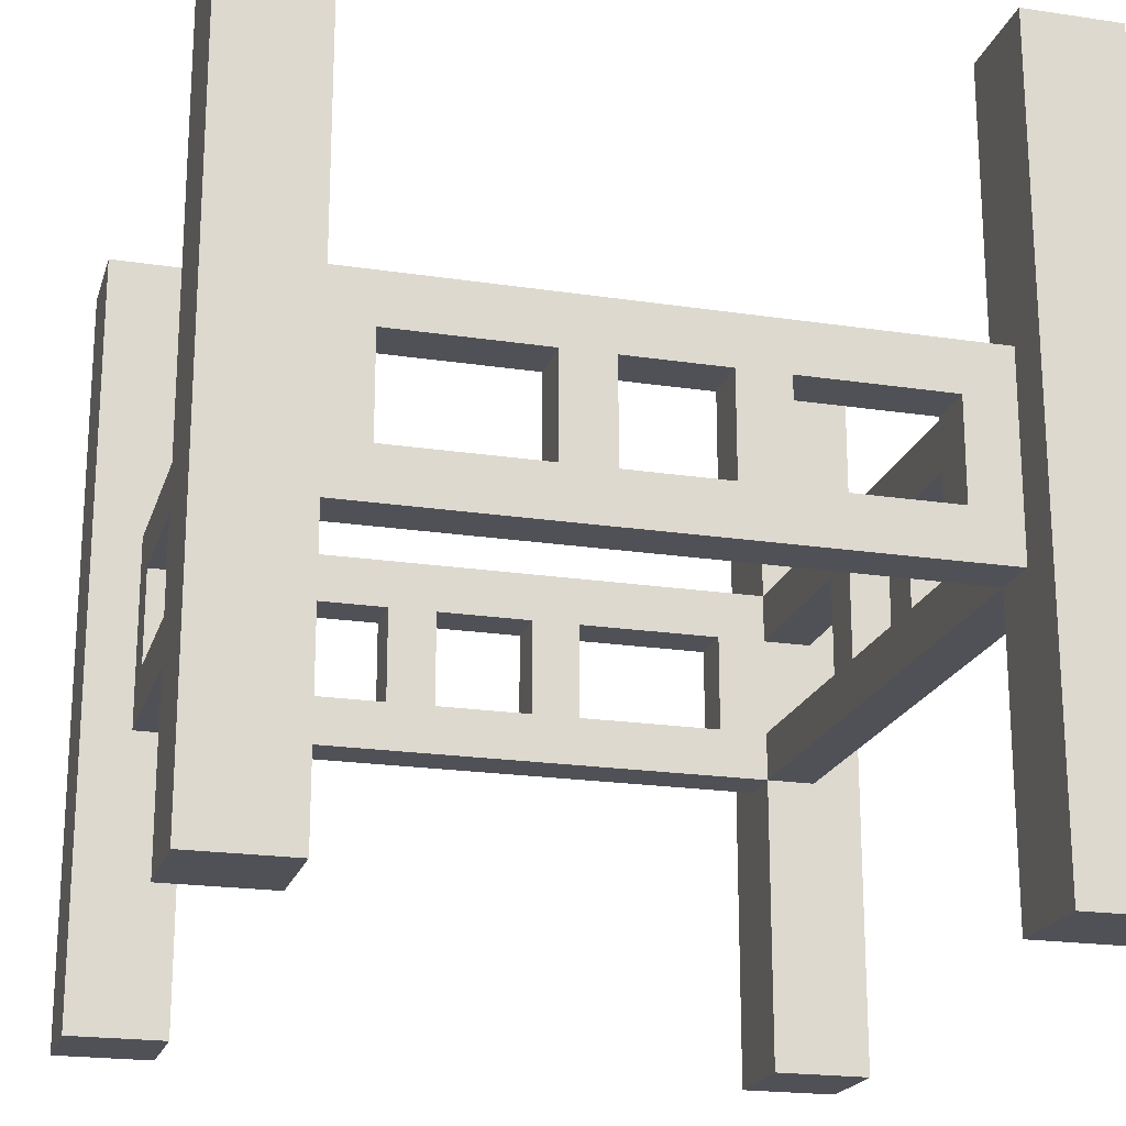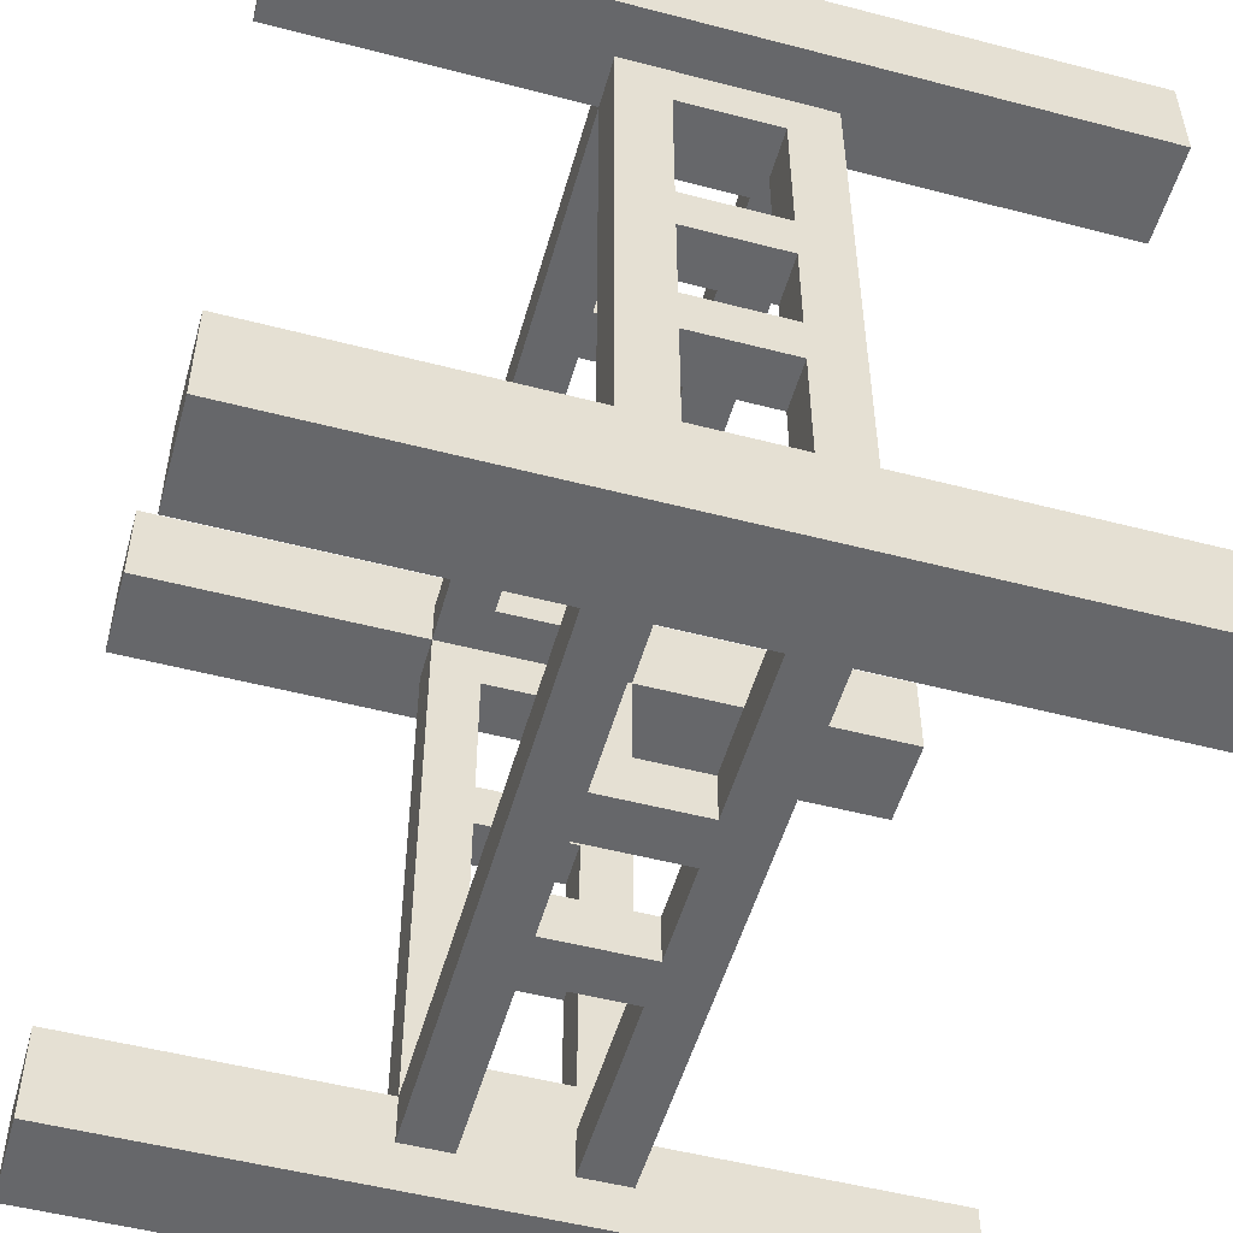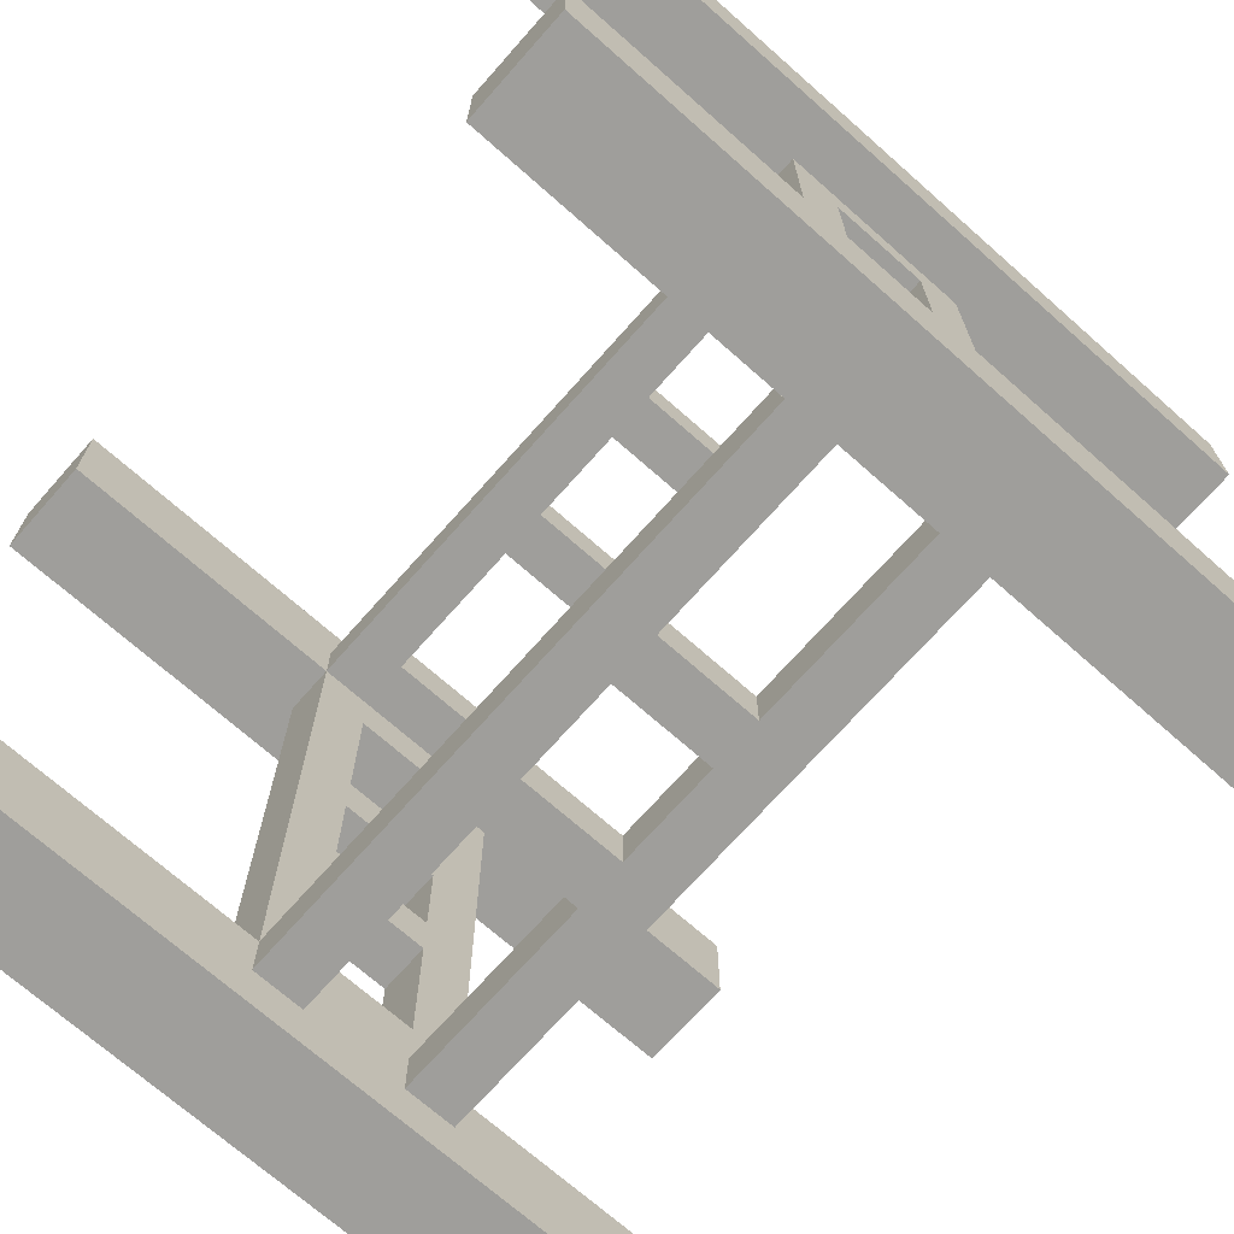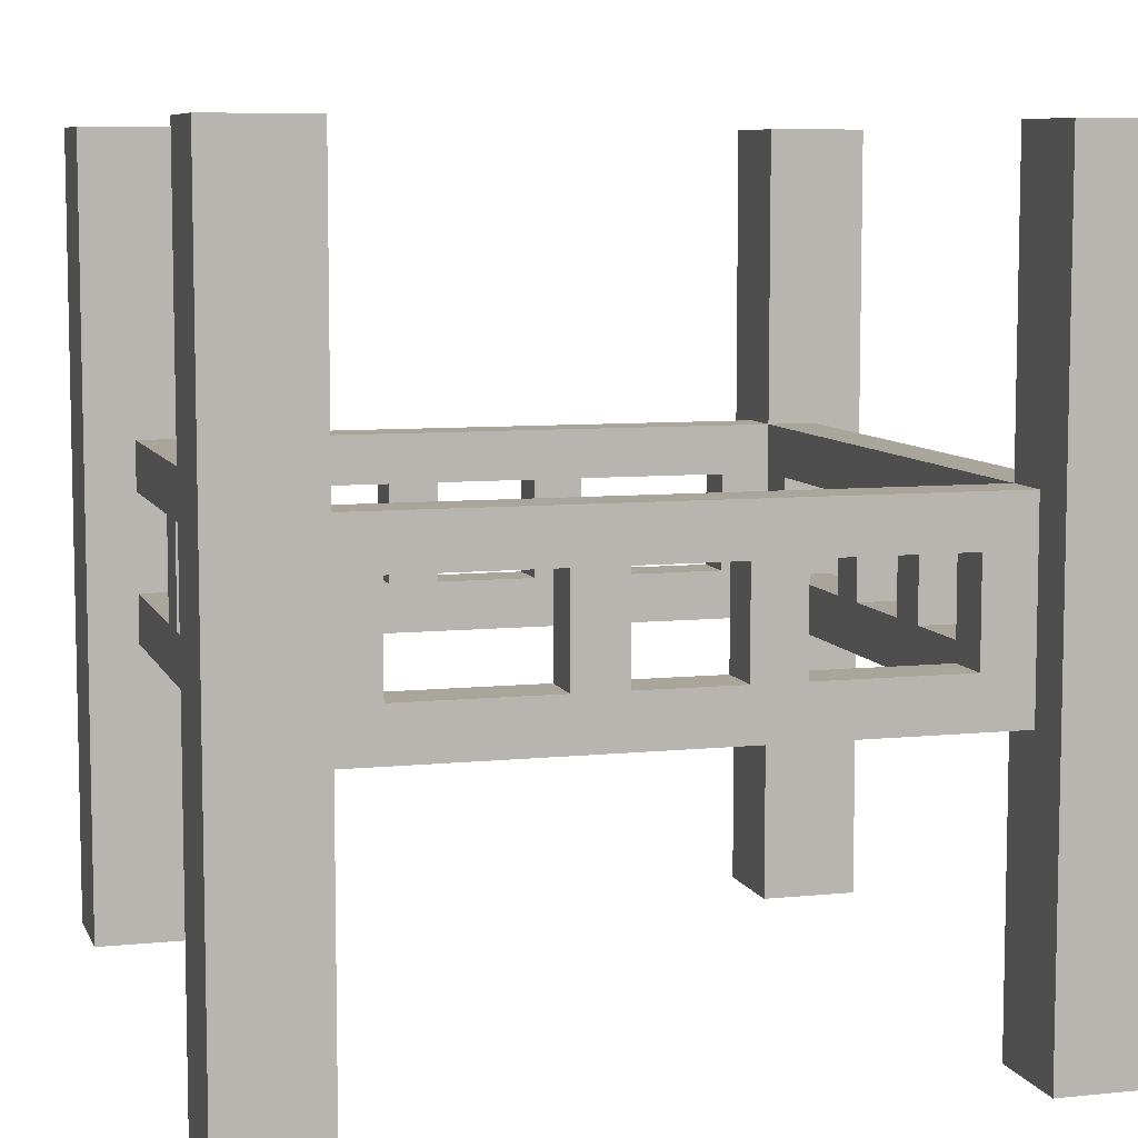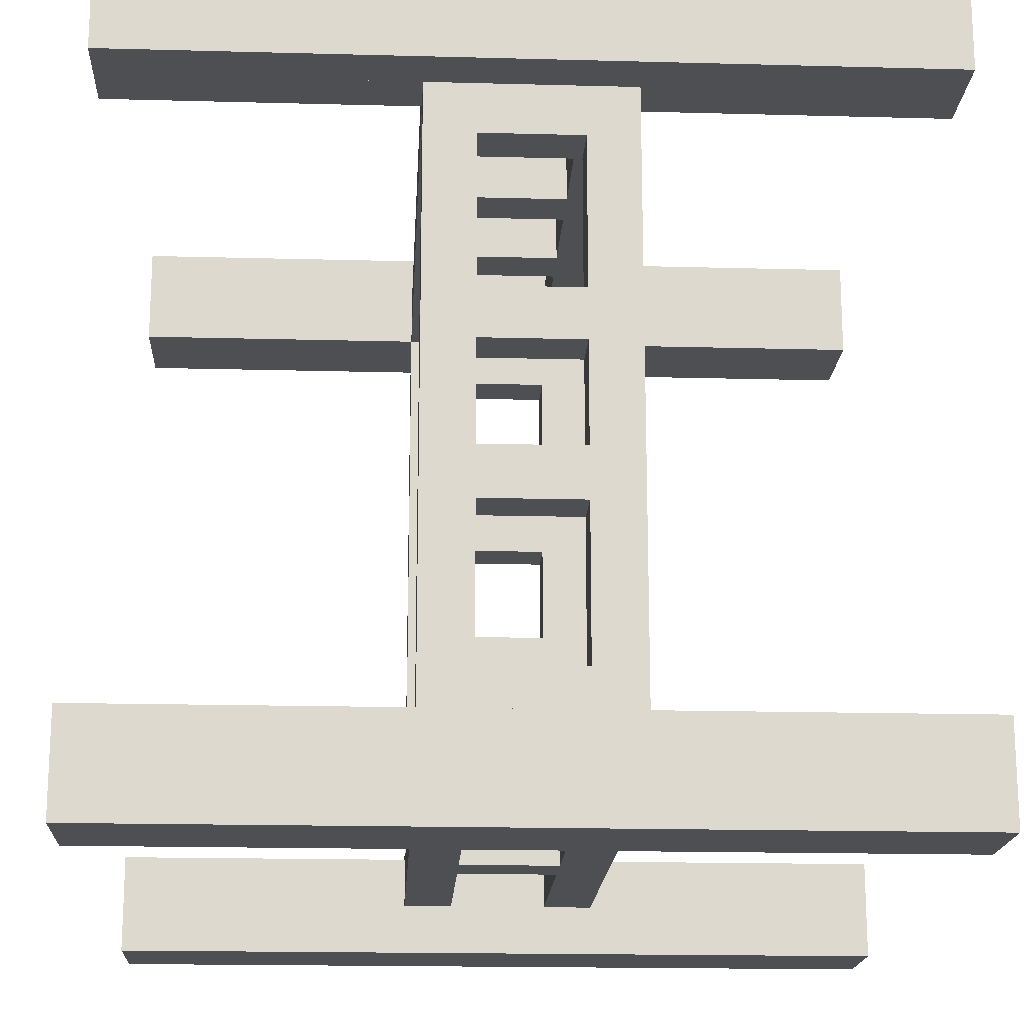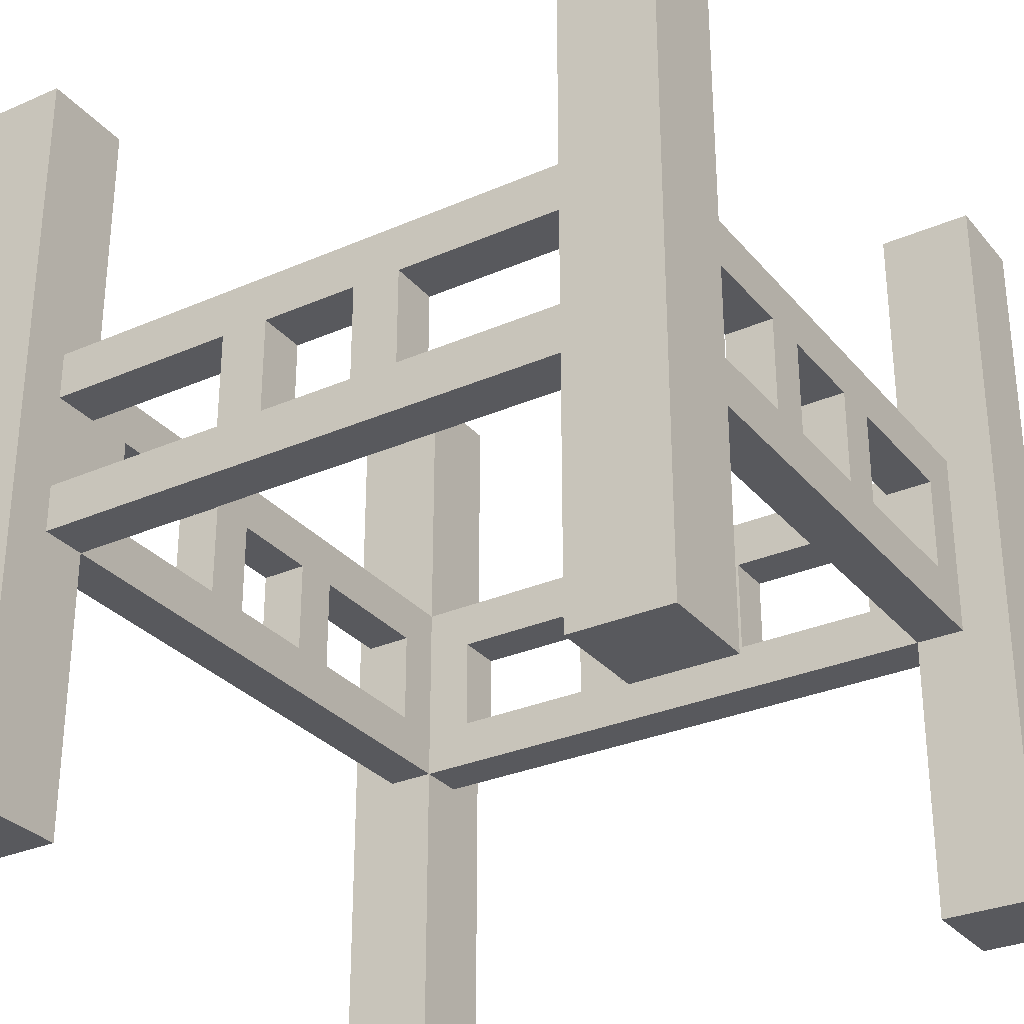
<metadata>
{"format":"obj","ext":"obj","renderer":"f3d","projection":"perspective","resolution":1024,"background":"white","views":[{"elev":-20.4,"azim":74.6,"up":"+Y"},{"elev":-52.1,"azim":-105.7,"up":"+Z"},{"elev":-70.8,"azim":-131.5,"up":"+Z"},{"elev":7.7,"azim":-106.1,"up":"+Y"},{"elev":-17.8,"azim":-93.0,"up":"+Z"},{"elev":-30.2,"azim":-147.7,"up":"+Y"}]}
</metadata>
<code>
o node_0_0_0.020
v 0.375 0.5 -0.5
v 0.375 0.5 -0.375
v 0.5 0.5 -0.375
v 0.5 0.5 -0.5
v -0.5 0.5 -0.5
v -0.5 0.5 -0.375
v -0.375 0.5 -0.375
v -0.375 0.5 -0.5
v 0.125 -0.0625 -0.4375
v 0.125 -0.0625 -0.375
v 0.375 -0.0625 -0.375
v 0.375 -0.0625 -0.4375
v -0.0625 -0.0625 -0.4375
v -0.0625 -0.0625 -0.375
v 0.0625 -0.0625 -0.375
v 0.0625 -0.0625 -0.4375
v -0.375 -0.0625 -0.4375
v -0.375 -0.0625 -0.375
v -0.125 -0.0625 -0.375
v -0.125 -0.0625 -0.4375
v -0.375 0.125 -0.4375
v -0.375 0.125 -0.375
v 0.375 0.125 -0.375
v 0.375 0.125 -0.4375
v 0.375 0.125 0.375
v 0.4375 0.125 0.375
v 0.4375 0.125 -0.375
v -0.4375 0.125 -0.375
v -0.4375 0.125 0.375
v -0.375 0.125 0.375
v 0.375 -0.0625 -0.3125
v 0.375 -0.0625 -0.125
v 0.4375 -0.0625 -0.125
v 0.4375 -0.0625 -0.3125
v -0.4375 -0.0625 -0.3125
v -0.4375 -0.0625 -0.125
v -0.375 -0.0625 -0.125
v -0.375 -0.0625 -0.3125
v 0.375 -0.0625 -0.0625
v 0.375 -0.0625 0.0625
v 0.4375 -0.0625 0.0625
v 0.4375 -0.0625 -0.0625
v -0.4375 -0.0625 -0.0625
v -0.4375 -0.0625 0.0625
v -0.375 -0.0625 0.0625
v -0.375 -0.0625 -0.0625
v 0.375 -0.0625 0.125
v 0.375 -0.0625 0.3125
v 0.4375 -0.0625 0.3125
v 0.4375 -0.0625 0.125
v -0.4375 -0.0625 0.125
v -0.4375 -0.0625 0.3125
v -0.375 -0.0625 0.3125
v -0.375 -0.0625 0.125
v 0.125 -0.0625 0.375
v 0.125 -0.0625 0.4375
v 0.3125 -0.0625 0.4375
v 0.3125 -0.0625 0.375
v -0.0625 -0.0625 0.375
v -0.0625 -0.0625 0.4375
v 0.0625 -0.0625 0.4375
v 0.0625 -0.0625 0.375
v -0.3125 -0.0625 0.375
v -0.3125 -0.0625 0.4375
v -0.125 -0.0625 0.4375
v -0.125 -0.0625 0.375
v -0.375 0.125 0.4375
v 0.375 0.125 0.4375
v 0.375 0.5 0.375
v 0.375 0.5 0.5
v 0.5 0.5 0.5
v 0.5 0.5 0.375
v -0.5 0.5 0.375
v -0.5 0.5 0.5
v -0.375 0.5 0.5
v -0.375 0.5 0.375
v 0.5 -0.5 -0.5
v 0.5 -0.5 -0.375
v 0.375 -0.5 -0.375
v 0.375 -0.5 -0.5
v -0.375 -0.5 -0.5
v -0.375 -0.5 -0.375
v -0.5 -0.5 -0.375
v -0.5 -0.5 -0.5
v 0.375 -0.125 -0.4375
v 0.375 -0.125 -0.375
v -0.375 -0.125 -0.375
v -0.375 -0.125 -0.4375
v 0.375 0.0625 -0.4375
v 0.375 0.0625 -0.375
v 0.125 0.0625 -0.375
v 0.125 0.0625 -0.4375
v 0.0625 0.0625 -0.4375
v 0.0625 0.0625 -0.375
v -0.0625 0.0625 -0.375
v -0.0625 0.0625 -0.4375
v -0.125 0.0625 -0.4375
v -0.125 0.0625 -0.375
v -0.375 0.0625 -0.375
v -0.375 0.0625 -0.4375
v 0.4375 -0.125 -0.375
v 0.4375 -0.125 0.375
v 0.375 -0.125 0.375
v -0.375 -0.125 0.375
v -0.4375 -0.125 0.375
v -0.4375 -0.125 -0.375
v 0.4375 0.0625 -0.3125
v 0.4375 0.0625 -0.125
v 0.375 0.0625 -0.125
v 0.375 0.0625 -0.3125
v -0.375 0.0625 -0.3125
v -0.375 0.0625 -0.125
v -0.4375 0.0625 -0.125
v -0.4375 0.0625 -0.3125
v 0.4375 0.0625 -0.0625
v 0.4375 0.0625 0.0625
v 0.375 0.0625 0.0625
v 0.375 0.0625 -0.0625
v -0.375 0.0625 -0.0625
v -0.375 0.0625 0.0625
v -0.4375 0.0625 0.0625
v -0.4375 0.0625 -0.0625
v 0.4375 0.0625 0.125
v 0.4375 0.0625 0.3125
v 0.375 0.0625 0.3125
v 0.375 0.0625 0.125
v -0.375 0.0625 0.125
v -0.375 0.0625 0.3125
v -0.4375 0.0625 0.3125
v -0.4375 0.0625 0.125
v 0.5 -0.5 0.375
v 0.5 -0.5 0.5
v 0.375 -0.5 0.5
v 0.375 -0.5 0.375
v -0.375 -0.5 0.375
v -0.375 -0.5 0.5
v -0.5 -0.5 0.5
v -0.5 -0.5 0.375
v 0.375 -0.125 0.4375
v -0.375 -0.125 0.4375
v 0.3125 0.0625 0.375
v 0.3125 0.0625 0.4375
v 0.125 0.0625 0.4375
v 0.125 0.0625 0.375
v 0.0625 0.0625 0.375
v 0.0625 0.0625 0.4375
v -0.0625 0.0625 0.4375
v -0.0625 0.0625 0.375
v -0.125 0.0625 0.375
v -0.125 0.0625 0.4375
v -0.3125 0.0625 0.4375
v -0.3125 0.0625 0.375
v 0.375 -0.5 -0.4375
v 0.375 0.5 -0.4375
v 0.375 -0.0625 0.375
v -0.4375 -0.125 -0.3125
v -0.4375 0.125 -0.3125
v 0.375 0.0625 0.375
v -0.4375 -0.0625 0.375
v -0.4375 0.0625 0.375
v 0.375 -0.125 0.5
v 0.375 0.125 0.5
v -0.375 0.5 -0.4375
v -0.375 -0.5 -0.4375
v 0.4375 0.125 -0.3125
v 0.4375 -0.125 -0.3125
v -0.375 -0.0625 0.375
v -0.375 0.0625 0.375
v 0.4375 -0.0625 0.375
v 0.4375 0.0625 0.375
v -0.375 -0.125 0.5
v -0.375 0.125 0.5
v 0.0625 0.125 -0.4375
v 0.125 0.125 -0.4375
v -0.125 0.125 -0.4375
v -0.0625 0.125 -0.4375
v 0.5 -0.125 0.375
v -0.5 -0.125 0.375
v 0.4375 0.5 0.375
v -0.4375 0.5 0.375
v 0.3125 0.125 0.375
v 0.0625 0.125 0.375
v 0.125 0.125 0.375
v -0.125 0.125 0.375
v -0.0625 0.125 0.375
v -0.3125 0.125 0.375
v 0.5 -0.125 -0.375
v -0.5 -0.125 -0.375
v 0.4375 0.5 -0.375
v -0.4375 0.5 -0.375
v 0.125 0.125 -0.375
v 0.0625 0.125 -0.375
v -0.0625 0.125 -0.375
v -0.125 0.125 -0.375
v 0.375 -0.0625 0.4375
v -0.375 -0.0625 0.4375
v 0.3125 0.125 0.4375
v 0.125 0.125 0.4375
v 0.0625 0.125 0.4375
v -0.0625 0.125 0.4375
v -0.125 0.125 0.4375
v -0.3125 0.125 0.4375
g node_0_0_0.020_node_0_0_0.020_wool:grey.019
f 1 2 3 4
f 5 6 7 8
f 9 10 11 12
f 13 14 15 16
f 17 18 19 20
f 21 22 23 24
f 23 25 26 27
f 28 29 30 22
f 31 32 33 34
f 35 36 37 38
f 39 40 41 42
f 43 44 45 46
f 47 48 49 50
f 51 52 53 54
f 55 56 57 58
f 59 60 61 62
f 63 64 65 66
f 30 67 68 25
f 69 70 71 72
f 73 74 75 76
f 77 78 79 80
f 81 82 83 84
f 85 86 87 88
f 89 90 91 92
f 93 94 95 96
f 97 98 99 100
f 101 102 103 86
f 87 104 105 106
f 107 108 109 110
f 111 112 113 114
f 115 116 117 118
f 119 120 121 122
f 123 124 125 126
f 127 128 129 130
f 131 132 133 134
f 135 136 137 138
f 103 139 140 104
f 141 142 143 144
f 145 146 147 148
f 149 150 151 152
f 80 153 154 1
f 84 83 6 5
f 153 79 86 85
f 12 31 110 89
f 16 15 94 93
f 20 19 98 97
f 24 23 2 154
f 86 103 155 11
f 106 156 157 28
f 90 158 25 23
f 156 105 159 35
f 114 160 29 157
f 32 39 118 109
f 36 43 122 113
f 40 47 126 117
f 44 51 130 121
f 48 155 158 125
f 52 159 160 129
f 134 133 161 103
f 138 137 74 73
f 58 57 142 141
f 62 61 146 145
f 66 65 150 149
f 25 162 70 69
f 139 161 162 68
f 4 3 78 77
f 8 163 164 81
f 88 87 82 164
f 92 91 10 9
f 96 95 14 13
f 100 111 38 17
f 163 7 22 21
f 27 165 166 101
f 18 167 104 87
f 22 30 168 99
f 34 169 102 166
f 165 26 170 107
f 108 115 42 33
f 112 119 46 37
f 116 123 50 41
f 120 127 54 45
f 124 170 169 49
f 128 168 167 53
f 72 71 132 131
f 104 171 136 135
f 144 143 56 55
f 148 147 60 59
f 152 151 64 63
f 76 75 172 30
f 67 172 171 140
f 80 1 4 77
f 84 5 8 81
f 88 17 12 85
f 16 173 174 9
f 20 175 176 13
f 92 174 24 89
f 96 176 173 93
f 100 21 175 97
f 32 109 108 33
f 36 113 112 37
f 40 117 116 41
f 44 121 120 45
f 48 125 124 49
f 52 129 128 53
f 134 103 177 131
f 138 178 104 135
f 102 179 72 177
f 104 167 155 103
f 178 73 180 105
f 58 181 25 155
f 62 182 183 55
f 66 184 185 59
f 167 30 186 63
f 144 183 181 141
f 148 185 182 145
f 152 186 184 149
f 25 69 179 26
f 29 180 76 30
f 78 187 86 79
f 82 87 188 83
f 187 3 189 101
f 86 11 18 87
f 106 190 6 188
f 10 191 192 15
f 14 193 194 19
f 90 23 191 91
f 94 192 193 95
f 98 194 22 99
f 27 189 2 23
f 22 7 190 28
f 34 107 110 31
f 38 111 114 35
f 42 115 118 39
f 46 119 122 43
f 50 123 126 47
f 54 127 130 51
f 139 195 196 140
f 195 68 197 57
f 56 198 199 61
f 60 200 201 65
f 64 202 67 196
f 142 197 198 143
f 146 199 200 147
f 150 201 202 151
f 132 71 70 133
f 136 75 74 137

</code>
